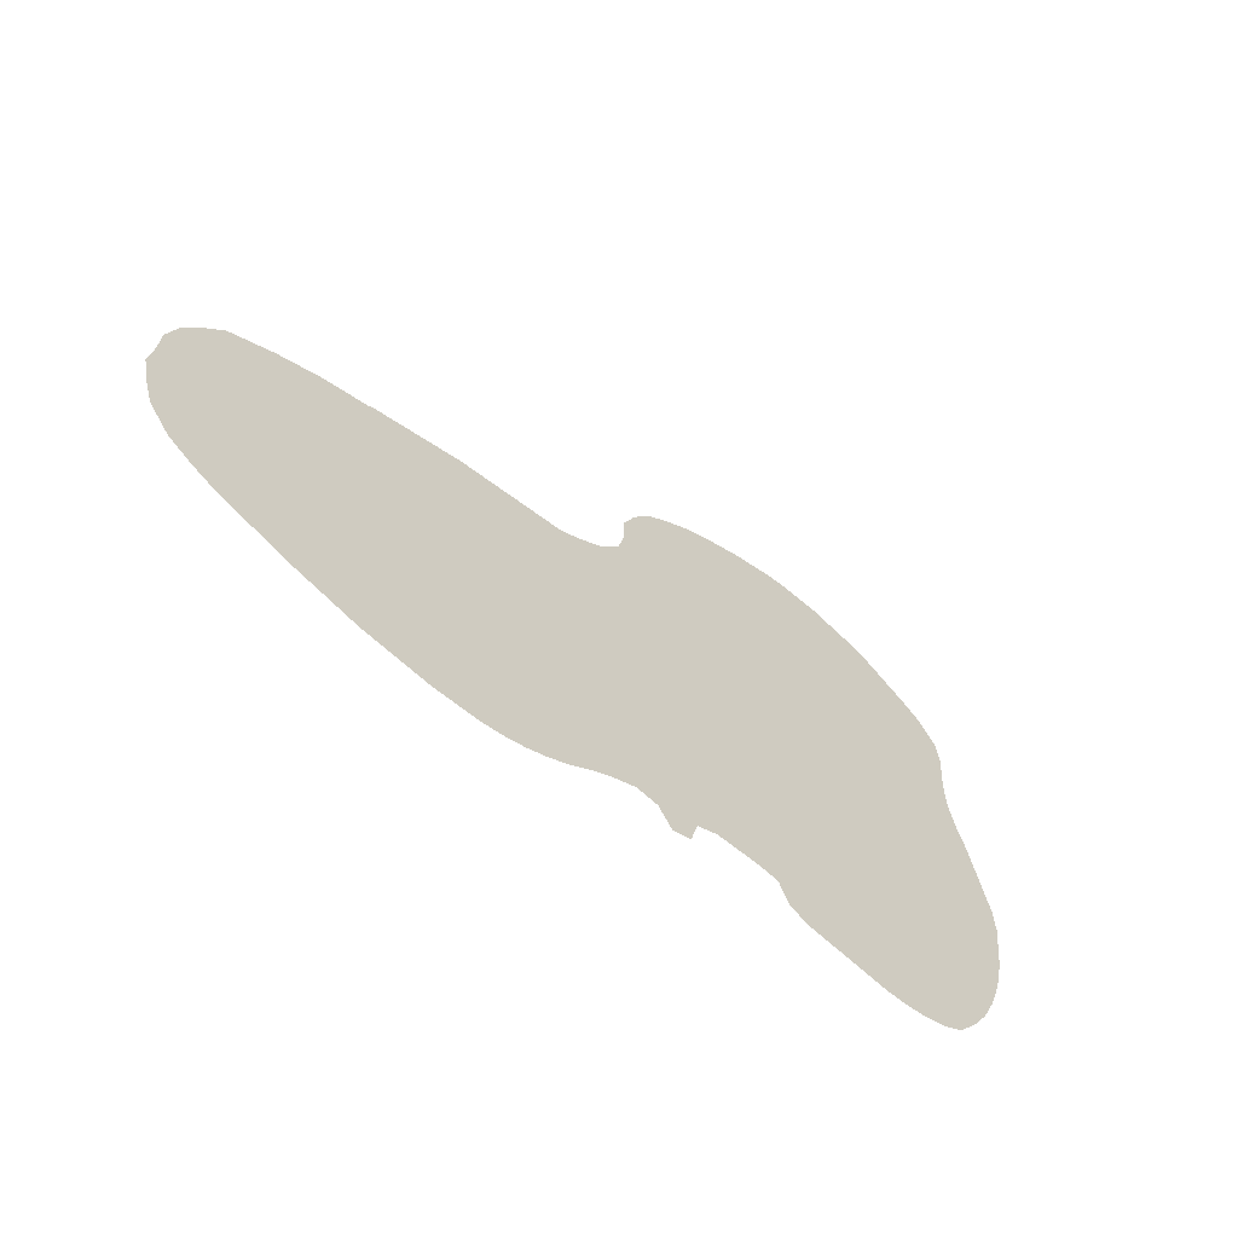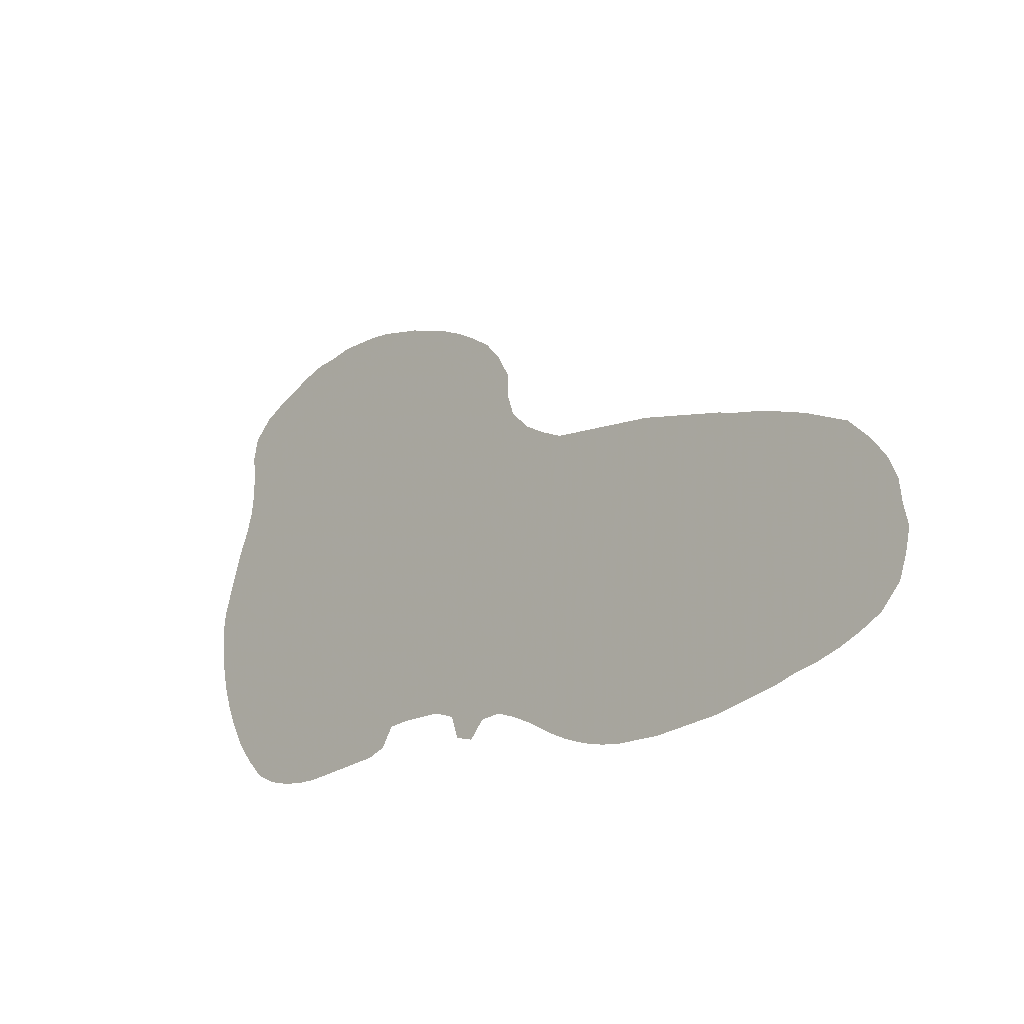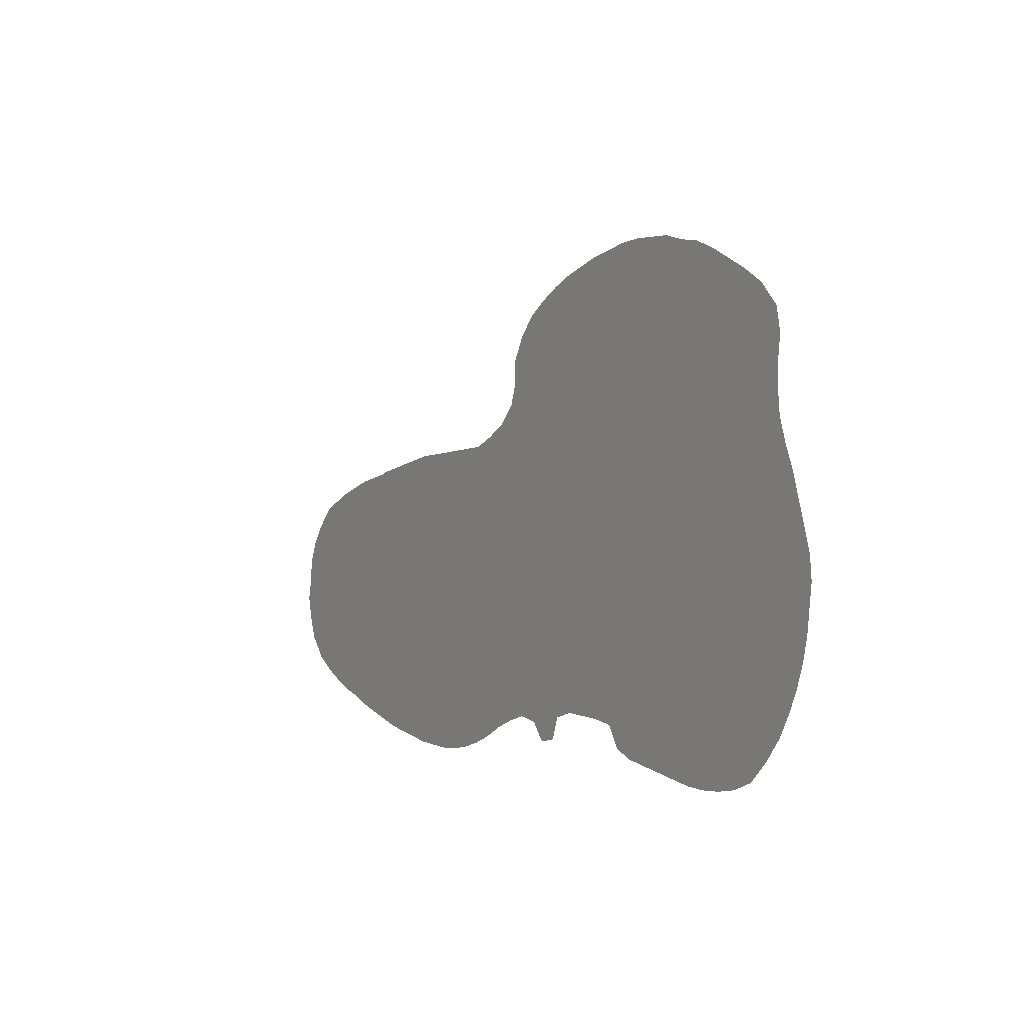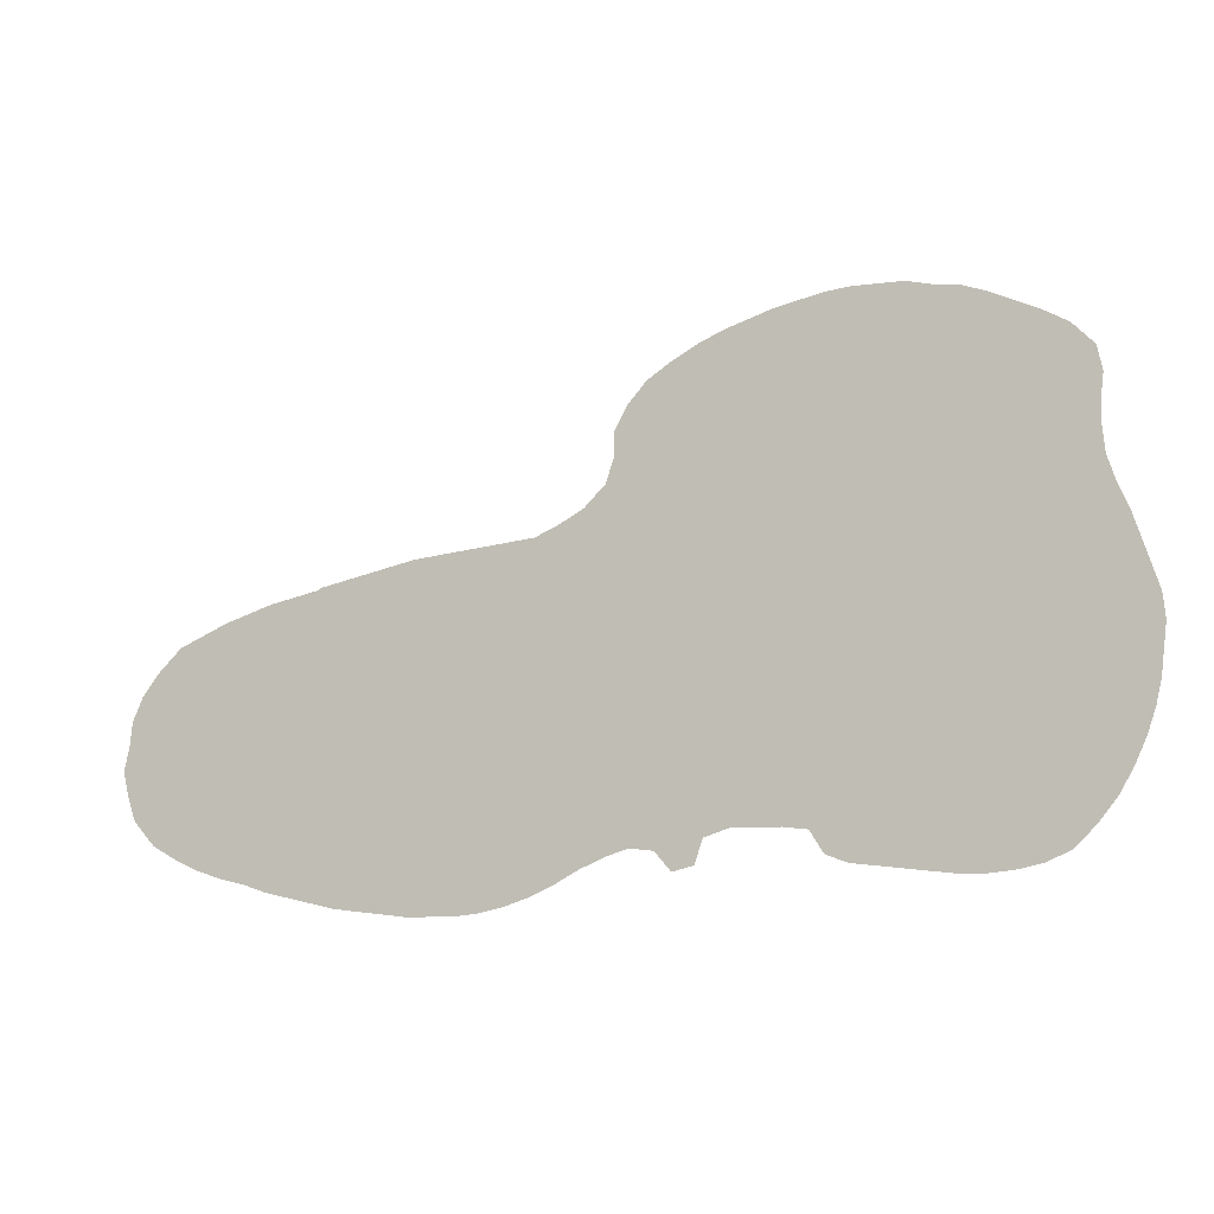
<metadata>
{"format":"obj","ext":"obj","renderer":"f3d","projection":"perspective","resolution":1024,"background":"white","views":[{"elev":-54.4,"azim":-43.3,"up":"+Y"},{"elev":-19.3,"azim":-135.5,"up":"+Y"},{"elev":3.3,"azim":58.4,"up":"+Y"},{"elev":-8.7,"azim":20.0,"up":"+Y"}]}
</metadata>
<code>
v 0.2102 0.3127 0
v 0.2345 0.3181 0
v 0.2588 0.3235 0
v 0.283 0.3288 0
v 0.3073 0.3342 0
v 0.3315 0.3369 0
v 0.3558 0.3396 0
v 0.38 0.3423 0
v 0.4043 0.345 0
v 0.4286 0.3477 0
v 0.4528 0.3585 0
v 0.4771 0.372 0
v 0.4986 0.3935 0
v 0.5067 0.4178 0
v 0.5067 0.442 0
v 0.5202 0.4663 0
v 0.5391 0.4879 0
v 0.5633 0.504 0
v 0.5876 0.5175 0
v 0.6119 0.5283 0
v 0.6361 0.5364 0
v 0.6604 0.5445 0
v 0.6846 0.5499 0
v 0.7089 0.5553 0
v 0.7331 0.5579 0
v 0.7574 0.5579 0
v 0.7817 0.5579 0
v 0.8059 0.5526 0
v 0.8302 0.5499 0
v 0.8545 0.5418 0
v 0.8787 0.531 0
v 0.903 0.5202 0
v 0.9272 0.5067 0
v 0.9488 0.4852 0
v 0.9542 0.4609 0
v 0.9515 0.4367 0
v 0.9515 0.4124 0
v 0.9542 0.3881 0
v 0.9623 0.3639 0
v 0.973 0.3396 0
v 0.9811 0.3154 0
v 0.9892 0.2911 0
v 0.9973 0.2668 0
v 1 0.2426 0
v 0.9973 0.2183 0
v 0.9946 0.1941 0
v 0.9892 0.1698 0
v 0.9811 0.1456 0
v 0.9704 0.1213 0
v 0.9569 0.09703 0
v 0.938 0.07278 0
v 0.9164 0.05121 0
v 0.8922 0.04043 0
v 0.8679 0.03504 0
v 0.8437 0.03234 0
v 0.8194 0.03234 0
v 0.7952 0.03504 0
v 0.7709 0.03774 0
v 0.7466 0.04043 0
v 0.7224 0.04313 0
v 0.7008 0.05121 0
v 0.6873 0.07278 0
v 0.6631 0.07547 0
v 0.6388 0.07547 0
v 0.6146 0.07547 0
v 0.5903 0.06739 0
v 0.5822 0.04313 0
v 0.5606 0.03774 0
v 0.5445 0.0566 0
v 0.5202 0.0593 0
v 0.496 0.05121 0
v 0.4717 0.04043 0
v 0.4474 0.02695 0
v 0.4232 0.01617 0
v 0.3989 0.008086 0
v 0.3747 0.002695 0
v 0.3504 0 0
v 0.3261 0 0
v 0.3019 0 0
v 0.2776 0.002695 0
v 0.2534 0.005391 0
v 0.2291 0.008086 0
v 0.2049 0.01348 0
v 0.1806 0.01887 0
v 0.1563 0.02426 0
v 0.1321 0.03234 0
v 0.1078 0.03774 0
v 0.08356 0.04582 0
v 0.0593 0.0566 0
v 0.03504 0.07008 0
v 0.01348 0.09434 0
v 0.005391 0.1186 0
v 0 0.1429 0
v 0.005391 0.1671 0
v 0.008086 0.1914 0
v 0.01887 0.2156 0
v 0.03504 0.2372 0
v 0.0593 0.2615 0
v 0.08356 0.2722 0
v 0.1078 0.283 0
v 0.1321 0.2911 0
v 0.1563 0.2992 0
v 0.1806 0.3046 0
v 0.2049 0.31 0
f 33 35 34
f 25 38 26
f 26 38 28
f 43 45 44
f 48 57 49
f 47 57 48
f 89 92 90
f 90 92 91
f 46 57 47
f 45 57 46
f 13 62 38
f 97 99 98
f 13 38 23
f 13 23 22
f 40 62 41
f 42 45 43
f 41 62 42
f 42 62 45
f 26 28 27
f 3 80 4
f 4 80 79
f 4 79 78
f 4 78 5
f 6 78 77
f 5 78 6
f 49 55 50
f 12 65 13
f 13 63 62
f 89 94 92
f 94 96 95
f 92 94 93
f 94 97 96
f 14 20 19
f 14 19 18
f 14 18 17
f 13 22 21
f 13 21 14
f 14 21 20
f 24 38 25
f 23 38 24
f 31 36 32
f 33 36 35
f 32 36 33
f 38 62 39
f 39 62 40
f 28 30 29
f 88 94 89
f 88 97 94
f 88 99 97
f 87 99 88
f 49 57 56
f 49 56 55
f 50 55 54
f 81 104 82
f 2 104 81
f 3 81 80
f 2 81 3
f 1 104 2
f 12 66 65
f 7 72 8
f 8 72 9
f 45 58 57
f 45 62 58
f 60 62 61
f 31 37 36
f 30 37 31
f 28 38 37
f 28 37 30
f 82 104 83
f 86 101 100
f 51 54 53
f 50 54 51
f 51 53 52
f 66 70 69
f 11 70 66
f 11 66 12
f 10 70 11
f 10 71 70
f 9 71 10
f 9 72 71
f 6 74 7
f 59 62 60
f 58 62 59
f 67 69 68
f 66 69 67
f 14 17 16
f 14 16 15
f 7 73 72
f 7 74 73
f 6 75 74
f 13 65 64
f 13 64 63
f 6 77 76
f 6 76 75
f 85 102 86
f 86 102 101
f 86 100 99
f 86 99 87
f 84 102 85
f 84 103 102
f 84 104 103
f 83 104 84

</code>
